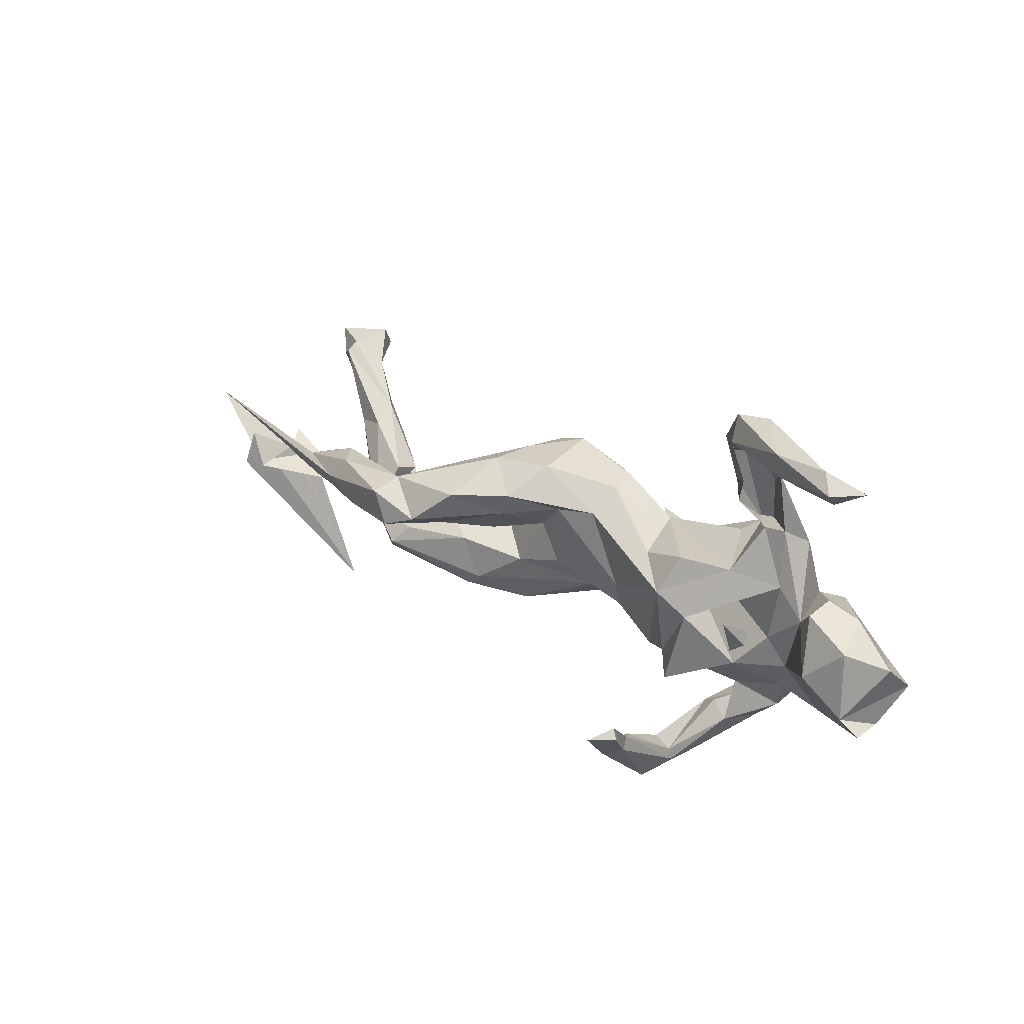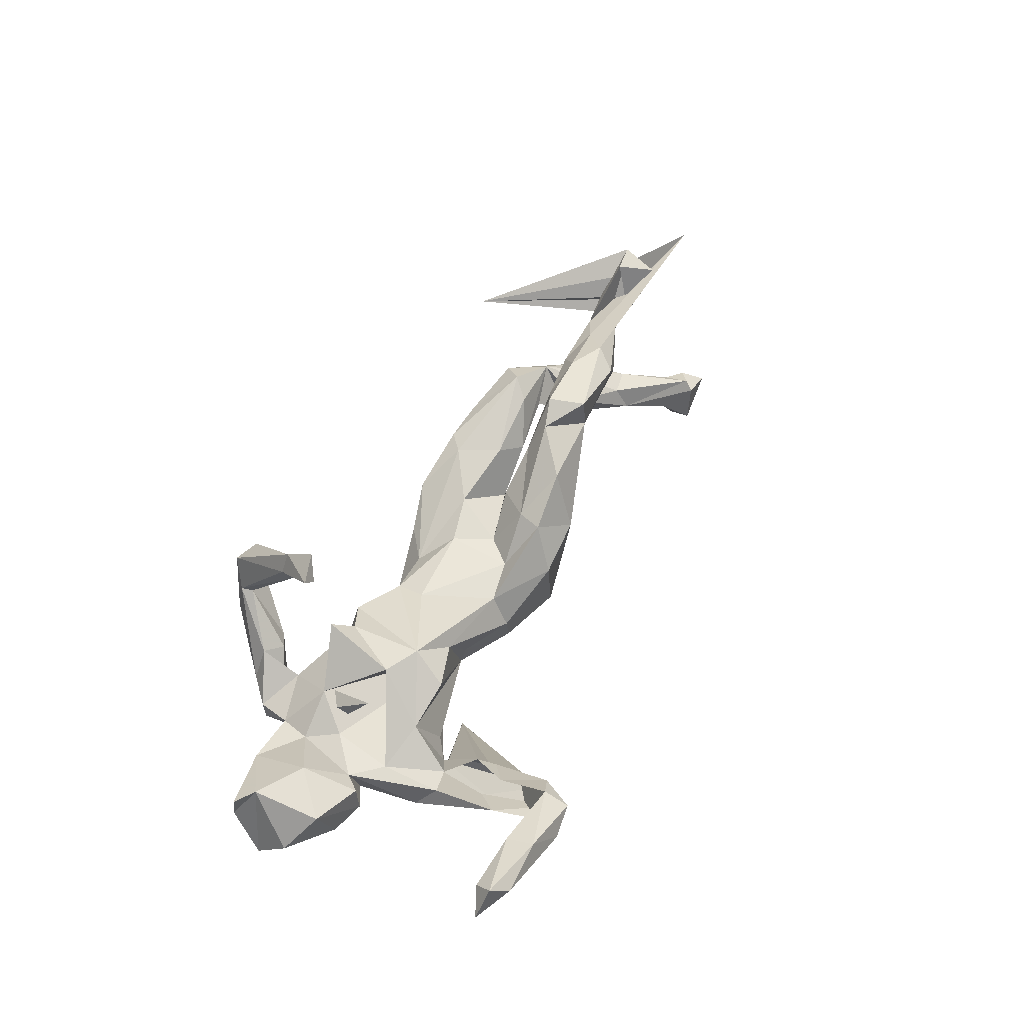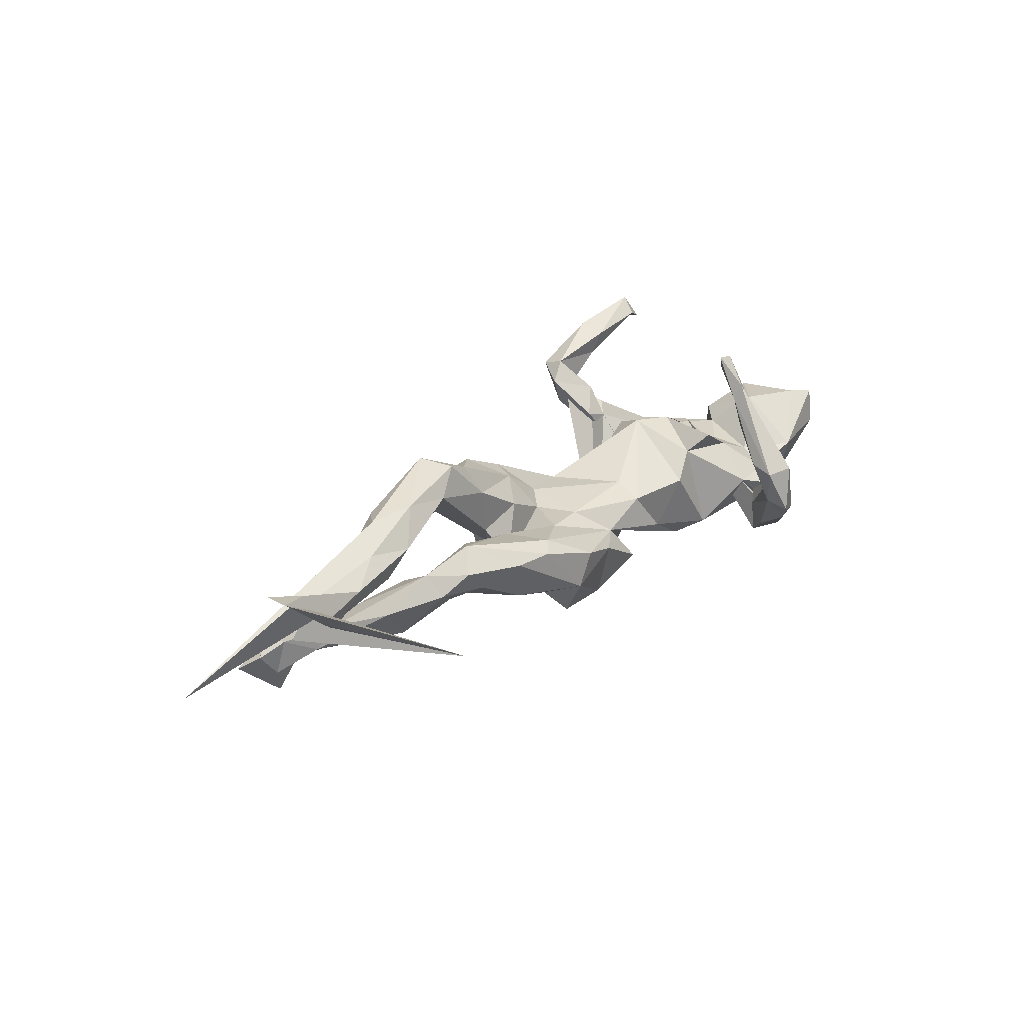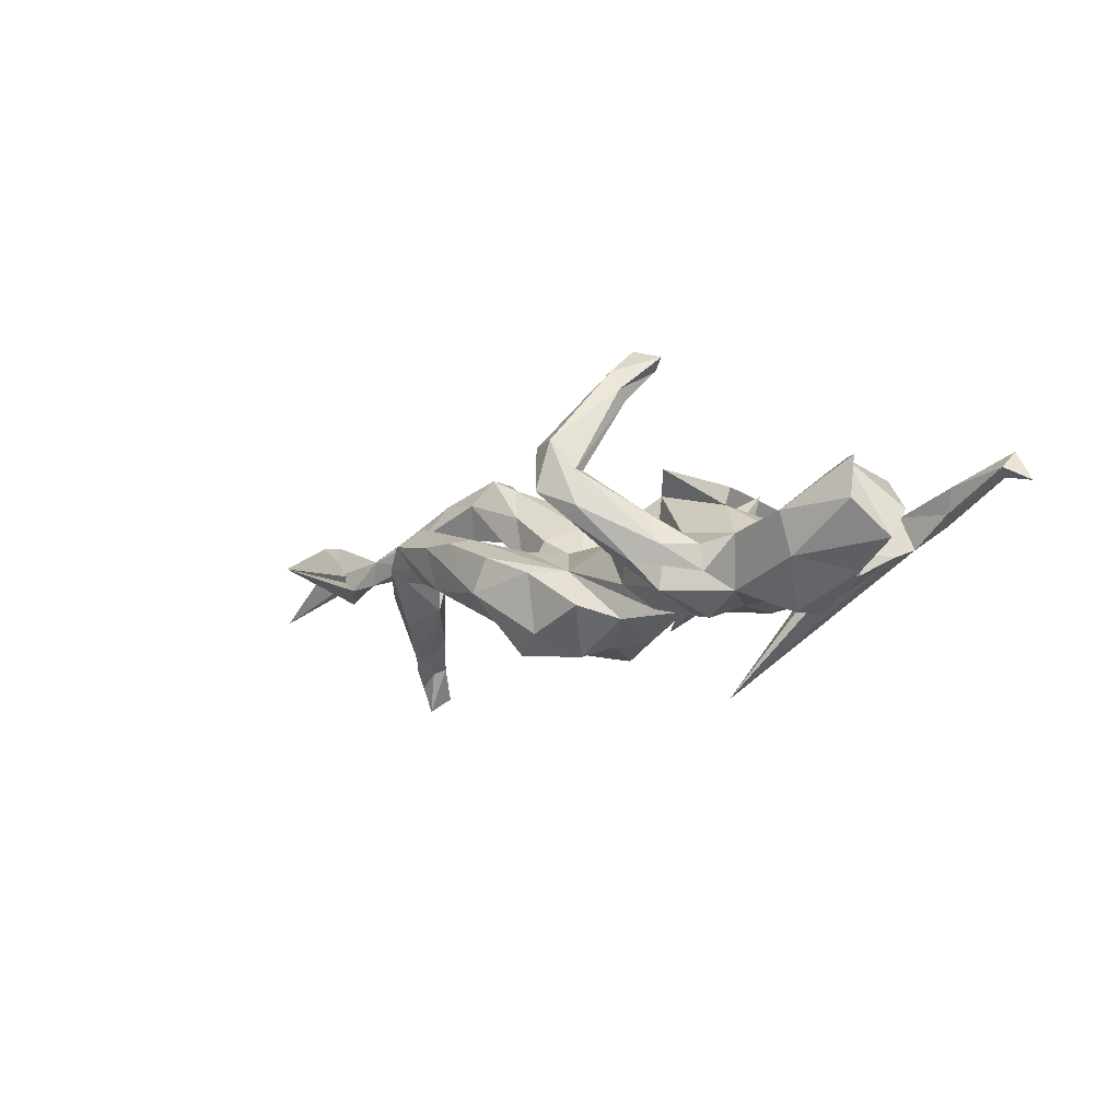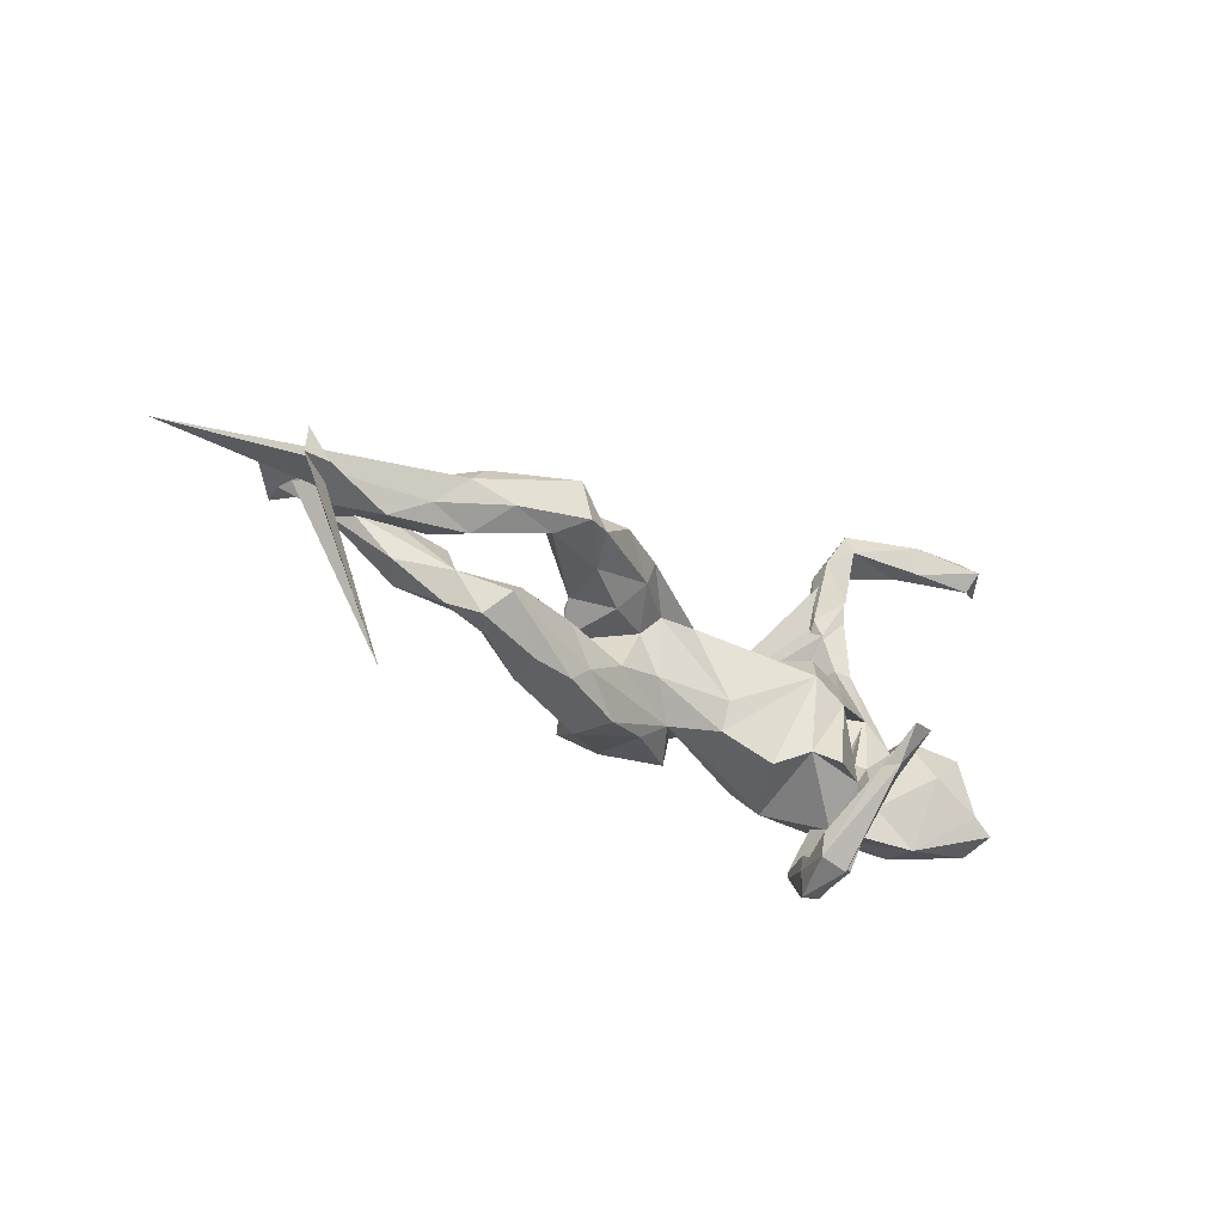
<metadata>
{"format":"obj","ext":"obj","renderer":"f3d","projection":"perspective","resolution":1024,"background":"white","views":[{"elev":30.4,"azim":38.4,"up":"+Y"},{"elev":60.2,"azim":118.5,"up":"+Z"},{"elev":29.4,"azim":-45.6,"up":"+Z"},{"elev":-9.8,"azim":46.7,"up":"+Z"},{"elev":-37.7,"azim":-38.0,"up":"+Y"}]}
</metadata>
<code>
v 0.59 -0.09299 0.0722
v 0.6136 0.399 0.1054
v 0.6262 -0.129 -0.00162
v 0.6401 -0.007106 -0.00562
v 0.6539 -0.06382 -0.06113
v 0.5735 0.4072 0.1641
v 0.6268 -0.1187 0.06932
v 0.5095 -0.1372 -0.08174
v 0.5767 0.03285 0.05431
v 0.5734 -0.04127 -0.1024
v 0.5029 -0.1572 -0.008117
v 0.5034 -0.03961 0.06808
v 0.5516 0.05064 -0.03775
v 0.5667 0.3761 0.1329
v 0.5479 0.4355 0.1368
v 0.547 0.4113 0.122
v 0.4893 0.06852 -0.03589
v 0.4574 -0.066 -0.1597
v 0.4296 0.02787 -0.1087
v 0.4551 0.02656 0.003016
v 0.4594 0.002667 -0.1565
v 0.4809 0.05967 0.01834
v 0.4374 0.3875 0.0669
v 0.3912 0.4504 0.0577
v 0.3748 -0.1214 -0.1205
v 0.4057 -0.1548 -0.03251
v 0.4204 0.1532 -0.069
v 0.4042 0.07923 -0.002403
v 0.4222 -0.09529 -0.01363
v 0.3933 0.187 -0.02244
v 0.3796 0.3039 -0.01505
v 0.4472 0.4293 0.1269
v 0.3929 -0.2168 -0.1004
v 0.3897 -0.03377 0.003847
v 0.3779 0.1617 -0.09562
v 0.4569 0.3787 0.1138
v 0.3645 0.3857 0.01022
v 0.156 0.1058 -0.2672
v 0.3283 0.3916 0.07664
v 0.3267 0.4396 0.05903
v 0.3894 -0.2211 -0.05638
v 0.3438 -0.266 -0.05585
v 0.05216 0.06132 -0.1405
v 0.3447 0.2716 -0.05026
v 0.3115 -0.1811 -0.02172
v 0.3349 0.2994 0.03821
v 0.294 0.3779 0.04004
v 0.314 -0.2168 -0.04108
v 0.3239 0.4078 0.008406
v 0.3073 -0.2618 0.00265
v 0.3522 0.1816 -0.02075
v 0.3126 0.09631 0.02633
v 0.3055 0.2309 -3.7e-05
v 0.3267 -0.000314 0.0619
v 0.2945 0.2662 -0.007732
v 0.2968 0.3645 -0.006395
v 0.3006 -0.2888 -0.08237
v 0.3086 0.153 -0.08634
v 0.2753 -0.2355 -0.00858
v 0.2753 0.127 -0.06811
v 0.3358 -0.09944 0.03227
v 0.2346 -0.351 0.07293
v 0.2999 -0.2248 -0.1232
v 0.2454 -0.2565 -0.02435
v 0.3105 -0.02444 -0.1284
v 0.2231 -0.3538 -0.01162
v 0.2748 -0.07358 -0.1502
v 0.315 0.03665 -0.1365
v 0.2333 -0.1597 0.2728
v 0.2532 -0.1652 0.2935
v 0.2473 -0.2815 -0.06592
v 0.2578 0.001536 0.08983
v 0.1602 0.01167 -0.1177
v 0.2287 -0.3288 0.07368
v 0.201 -0.1808 0.311
v 0.2213 -0.2205 0.2131
v 0.2152 -0.1489 -0.09816
v 0.2262 -0.2407 0.2282
v 0.2444 -0.3591 0.009575
v 0.1971 -0.1091 0.06608
v 0.1949 0.03501 0.09228
v 0.1911 -0.2306 0.2351
v 0.2299 -0.1395 0.105
v 0.1873 0.07946 -0.1121
v 0.2005 -0.3769 0.1233
v 0.2036 -0.2376 0.2654
v 0.1882 -0.3228 0.05831
v 0.1994 -0.2437 0.178
v 0.1809 -0.3911 0.0372
v 0.2213 0.1032 0.05588
v 0.2141 -0.0449 -0.1383
v 0.1742 -0.3472 0.04482
v 0.1554 -0.3183 0.1258
v 0.1343 0.07251 0.03657
v 0.1527 -0.3625 0.1184
v 0.09701 0.07439 -0.09484
v 0.1744 -0.1047 -0.1283
v 0.103 -0.1118 -0.07748
v 0.09062 0.08166 -0.04837
v 0.1408 -0.1375 0.02628
v -0.015 0.09061 0.009645
v 0.05194 -0.04032 0.02058
v -0.04276 -0.1038 -0.03519
v 0.03459 -0.04704 -0.1251
v 0.04832 -0.09601 0.001644
v -0.005879 0.07207 -0.1517
v 0.003601 -0.1286 -0.1047
v -0.09417 0.07393 0.01592
v -0.09899 -0.04978 0.01006
v -0.002914 0.1276 -0.04841
v -0.0755 0.08673 -0.1805
v -0.1063 -0.1283 -0.1459
v -0.0404 0.01104 -0.1638
v -0.01168 0.1277 -0.1094
v -0.05691 -0.05887 -0.187
v -0.1349 0.1624 -0.1204
v -0.1775 -0.03787 -0.1596
v -0.1242 0.1603 0.01398
v -0.1007 -0.1501 -0.03623
v -0.1742 0.1109 -0.1629
v -0.1369 0.02352 0.009391
v -0.1725 -0.09934 -0.177
v -0.166 0.1121 0.08974
v -0.197 0.1398 -0.1244
v -0.2276 0.1571 0.0429
v -0.187 -0.1763 -0.000468
v -0.269 -0.02166 -0.04243
v -0.1857 -0.07355 0.02197
v -0.2132 0.006122 -0.121
v -0.3014 -0.06775 -0.07491
v -0.2321 0.07879 -0.05799
v -0.2248 0.005543 0.05847
v -0.311 0.01139 0.1163
v -0.2975 0.01771 0.02036
v -0.265 0.1026 0.1427
v -0.2142 0.1508 -0.04476
v -0.3127 -0.05794 0.04887
v -0.2194 -0.1791 -0.0642
v -0.1796 0.06494 0.08423
v -0.3385 0.03585 0.1775
v -0.3272 0.1138 0.04541
v -0.3786 -0.1605 0.04454
v -0.4087 0.09267 0.1377
v -0.2719 -0.1354 0.04886
v -0.3923 0.06632 0.08364
v -0.3884 0.01936 0.2032
v -0.3633 -0.1446 -0.03822
v -0.3051 -0.1658 0.04255
v -0.3629 -0.0286 0.0147
v -0.4101 0.08777 0.2051
v -0.4347 -0.06384 0.07838
v -0.4733 -0.04816 0.02235
v -0.463 0.03415 0.09381
v -0.4574 -0.1337 0.0174
v -0.4682 -0.09047 -0.008027
v -0.432 -0.000948 0.1557
v -0.4651 -0.09861 0.1004
v -0.5872 0.03694 0.1493
v -0.4982 -0.1371 0.06419
v -0.511 -0.09819 -0.000947
v -0.5122 0.008312 0.1671
v -0.529 0.01328 0.002387
v -0.5512 0.08105 0.1378
v -0.5442 -0.1145 0.02522
v -0.5463 -0.06904 0.05566
v -0.5814 -0.03855 -0.07271
v -0.5231 -0.005021 -0.04633
v -0.554 -0.02805 0.1019
v -0.595 0.068 0.07418
v -0.6015 -0.02158 0.05232
v -0.6238 0.06824 -0.04249
v -0.584 0.03876 0.04674
v -0.6307 -0.008319 0.1104
v -0.6243 -0.03991 -0.01311
v -0.6055 0.02203 -0.105
v -0.719 0.01156 0.06613
v -0.6896 -0.03784 0.06922
v -0.655 0.0807 -0.1219
v -0.6782 0.05592 -0.05585
v -0.6251 0.09489 -0.08735
v -0.7591 -0.04299 0.017
v -0.6827 0.01979 0.04081
v -0.7106 0.1371 -0.1479
v -0.6949 0.1569 -0.1378
v -0.7048 0.08143 -0.1102
v -1.067 0.01723 -0.01514
v -0.7444 0.1596 -0.2236
v -0.733 0.203 -0.1954
v -0.7441 0.1357 -0.09955
v -0.7572 0.1798 -0.09997
v -0.7971 -0.004741 0.05347
v -0.7164 -0.02403 0.0245
v -0.7565 0.1486 -0.1732
v -0.7538 0.196 -0.1227
v -0.8221 0.00747 0.000332
v -0.7943 -0.05572 0.05072
v -0.7904 0.157 -0.126
v -0.654 -0.288 0.02218
v -0.8177 0.1965 -0.1568
v -0.8571 0.03005 0.1025
v -0.8213 -0.03325 0.1164
v -0.8694 -0.03916 0.1196
f 100 80 81
f 72 81 80
f 165 151 149
f 137 149 151
f 152 165 149
f 200 191 198
f 195 198 191
f 202 200 198
f 201 191 200
f 196 202 198
f 201 200 202
f 3 1 7
f 11 7 1
f 11 1 12
f 9 12 1
f 72 61 43
f 34 43 61
f 28 72 43
f 83 61 72
f 80 61 83
f 80 83 72
f 151 157 137
f 144 137 157
f 165 157 151
f 159 157 165
f 142 157 159
f 201 196 177
f 181 177 196
f 186 201 177
f 202 196 201
f 173 186 177
f 191 201 186
f 181 196 198
f 3 7 11
f 45 61 80
f 128 137 144
f 148 144 157
f 126 144 148
f 142 148 157
f 138 148 142
f 147 142 159
f 164 159 165
f 154 159 164
f 174 164 165
f 73 84 58
f 60 58 84
f 68 73 58
f 96 84 73
f 35 68 58
f 65 73 68
f 199 193 197
f 189 197 193
f 194 199 197
f 187 193 199
f 185 189 193
f 190 197 189
f 183 185 193
f 179 189 185
f 178 185 183
f 187 183 193
f 183 184 178
f 180 178 184
f 187 184 183
f 194 180 184
f 167 178 180
f 129 124 120
f 116 120 124
f 117 129 120
f 136 124 129
f 111 120 116
f 136 116 124
f 194 197 190
f 180 194 190
f 179 190 189
f 188 194 184
f 122 117 115
f 113 115 117
f 112 122 115
f 138 117 122
f 104 115 113
f 111 113 117
f 120 111 117
f 106 113 111
f 104 113 106
f 114 106 111
f 188 187 199
f 188 184 187
f 114 111 116
f 110 114 116
f 199 194 188
f 44 31 35
f 27 35 31
f 58 44 35
f 49 31 44
f 30 27 31
f 19 35 27
f 56 44 58
f 55 56 58
f 49 44 56
f 138 122 112
f 119 138 112
f 107 112 115
f 104 107 115
f 119 112 107
f 91 77 97
f 98 97 77
f 103 91 97
f 67 77 91
f 25 77 67
f 65 67 91
f 65 25 67
f 45 77 25
f 63 25 54
f 33 54 25
f 18 25 19
f 65 19 25
f 129 117 130
f 147 130 117
f 127 129 130
f 103 107 104
f 73 65 91
f 19 21 18
f 10 18 21
f 13 10 21
f 8 18 10
f 96 104 106
f 73 104 96
f 114 96 106
f 103 73 91
f 19 65 68
f 35 19 68
f 13 21 19
f 175 185 178
f 80 77 45
f 61 45 26
f 41 26 45
f 33 26 41
f 50 41 45
f 25 26 33
f 42 33 41
f 87 74 64
f 59 64 74
f 92 87 64
f 88 74 87
f 89 66 79
f 57 79 66
f 85 89 79
f 92 66 89
f 71 66 92
f 95 92 89
f 173 168 161
f 156 161 168
f 158 173 161
f 177 168 173
f 93 87 92
f 95 93 92
f 88 87 93
f 85 79 62
f 42 62 79
f 78 85 62
f 95 89 85
f 86 95 85
f 82 93 95
f 135 139 123
f 108 123 139
f 125 135 123
f 140 139 135
f 143 140 135
f 125 143 135
f 150 140 143
f 145 143 141
f 125 141 143
f 146 140 150
f 163 150 143
f 158 150 163
f 169 163 143
f 161 150 158
f 176 158 163
f 133 139 140
f 132 139 133
f 146 133 140
f 156 133 146
f 161 156 146
f 134 133 156
f 150 161 146
f 186 173 158
f 46 38 39
f 37 39 38
f 47 46 39
f 53 38 46
f 76 78 62
f 74 76 62
f 69 78 76
f 50 74 62
f 88 76 74
f 82 76 88
f 82 88 93
f 3 11 8
f 25 8 11
f 155 147 154
f 159 154 147
f 160 155 154
f 130 147 155
f 152 130 155
f 103 98 105
f 100 105 98
f 109 103 105
f 97 98 103
f 29 61 26
f 29 11 12
f 20 29 12
f 26 11 29
f 18 8 25
f 26 25 11
f 8 5 3
f 1 3 5
f 10 5 8
f 195 181 198
f 166 164 174
f 185 166 174
f 160 164 166
f 154 164 160
f 167 160 166
f 152 160 167
f 175 167 166
f 127 130 152
f 160 152 155
f 149 127 152
f 4 1 5
f 10 4 5
f 192 181 195
f 137 127 149
f 119 107 103
f 191 192 195
f 177 181 192
f 179 174 165
f 171 179 165
f 185 174 179
f 127 132 134
f 133 134 132
f 131 127 134
f 121 132 127
f 131 129 127
f 121 127 128
f 137 128 127
f 109 121 128
f 9 4 13
f 10 13 4
f 9 1 4
f 162 171 165
f 190 179 171
f 180 171 162
f 167 180 162
f 190 171 180
f 165 167 162
f 145 131 134
f 141 131 145
f 136 131 141
f 34 20 28
f 30 28 20
f 19 20 17
f 22 17 20
f 9 17 22
f 17 9 13
f 19 17 13
f 129 131 136
f 125 136 141
f 102 101 108
f 123 108 101
f 118 101 110
f 94 110 101
f 99 110 94
f 96 99 94
f 114 110 99
f 90 96 94
f 52 60 96
f 84 96 60
f 90 52 96
f 58 60 52
f 153 143 145
f 118 125 123
f 36 32 39
f 40 39 32
f 23 36 39
f 6 32 36
f 81 105 100
f 77 100 98
f 126 119 103
f 50 42 41
f 62 42 50
f 170 177 192
f 103 109 128
f 144 103 128
f 34 61 29
f 77 80 100
f 126 103 144
f 138 126 148
f 138 142 147
f 138 119 126
f 117 138 147
f 48 50 45
f 25 48 45
f 59 50 48
f 64 59 48
f 74 50 59
f 57 42 79
f 36 23 14
f 16 14 23
f 6 36 14
f 15 32 6
f 2 14 16
f 24 16 23
f 2 6 14
f 15 6 2
f 15 2 16
f 139 132 121
f 24 32 15
f 16 24 15
f 40 32 24
f 71 92 64
f 63 71 64
f 57 66 71
f 90 81 52
f 72 52 81
f 94 81 90
f 52 51 58
f 53 58 51
f 28 51 52
f 72 28 52
f 116 118 110
f 123 101 118
f 30 51 28
f 51 30 38
f 31 38 30
f 53 51 38
f 27 30 20
f 19 27 20
f 55 53 46
f 53 55 58
f 47 56 55
f 47 55 46
f 37 38 31
f 40 56 47
f 37 31 49
f 39 40 47
f 49 56 40
f 24 49 40
f 24 37 49
f 23 39 37
f 23 37 24
f 57 71 63
f 48 63 64
f 25 63 48
f 54 57 63
f 33 57 54
f 42 57 33
f 116 136 118
f 125 118 136
f 109 102 108
f 121 109 108
f 105 102 109
f 81 101 102
f 94 101 81
f 105 81 102
f 34 28 43
f 29 20 34
f 104 73 103
f 178 167 175
f 185 175 166
f 182 169 172
f 143 172 169
f 192 182 172
f 176 169 182
f 172 143 153
f 170 172 153
f 156 145 134
f 139 121 108
f 12 22 20
f 9 22 12
f 82 86 75
f 70 75 86
f 69 82 75
f 95 86 82
f 69 75 70
f 78 70 86
f 76 82 69
f 152 167 165
f 168 170 153
f 192 172 170
f 168 177 170
f 176 182 192
f 191 176 192
f 186 176 191
f 69 70 78
f 85 78 86
f 114 99 96
f 186 158 176
f 156 168 153
f 145 156 153
f 163 169 176

</code>
